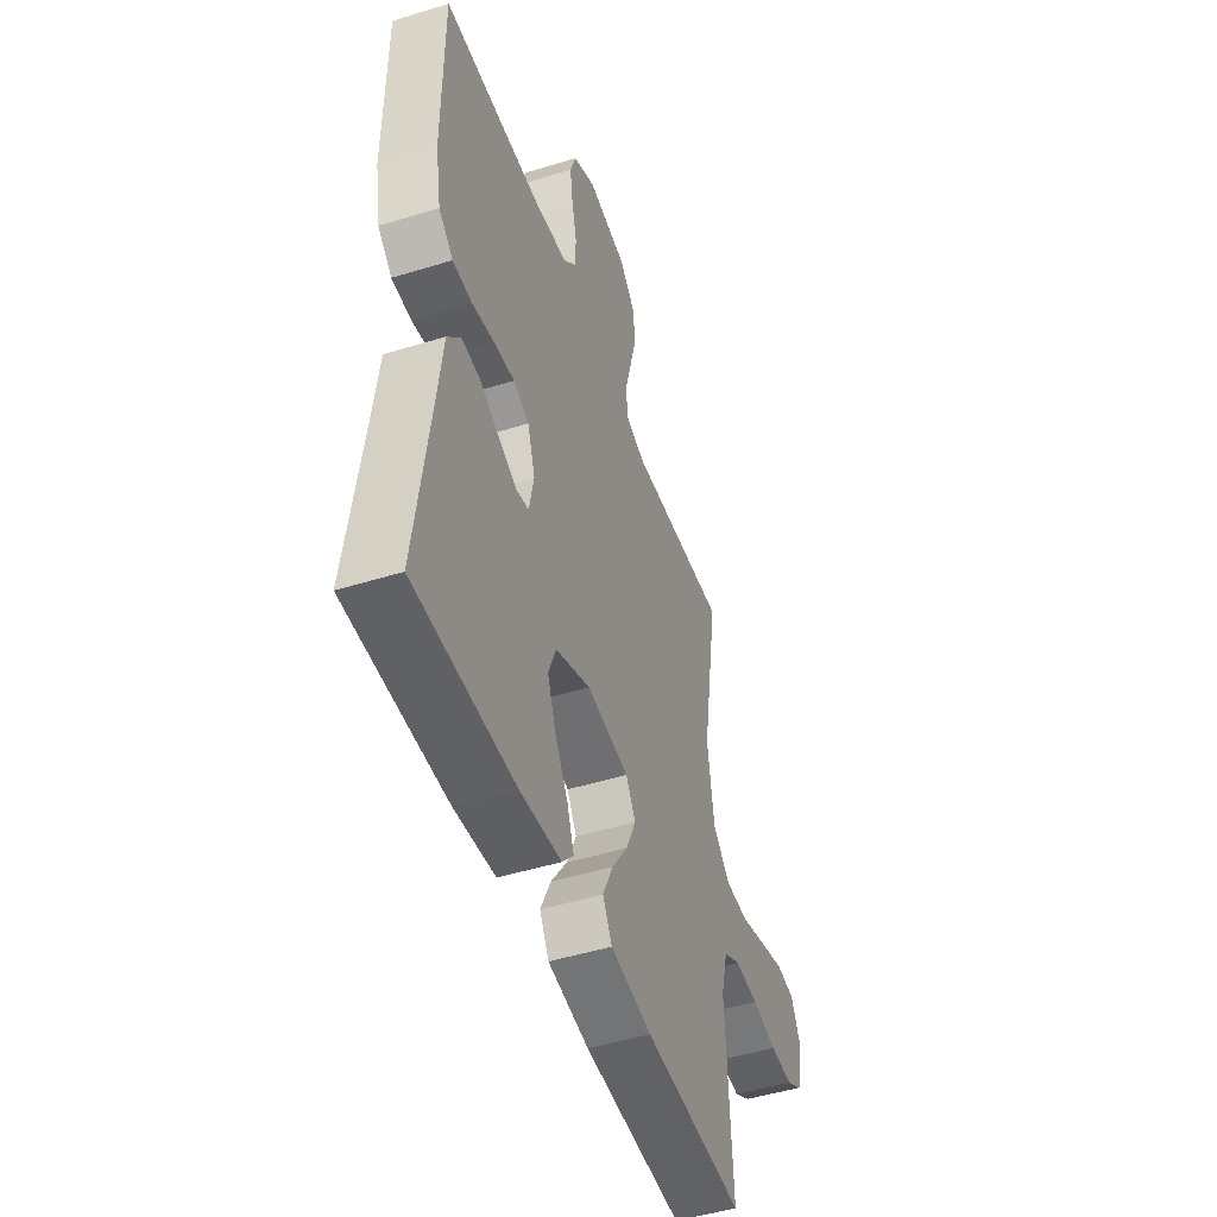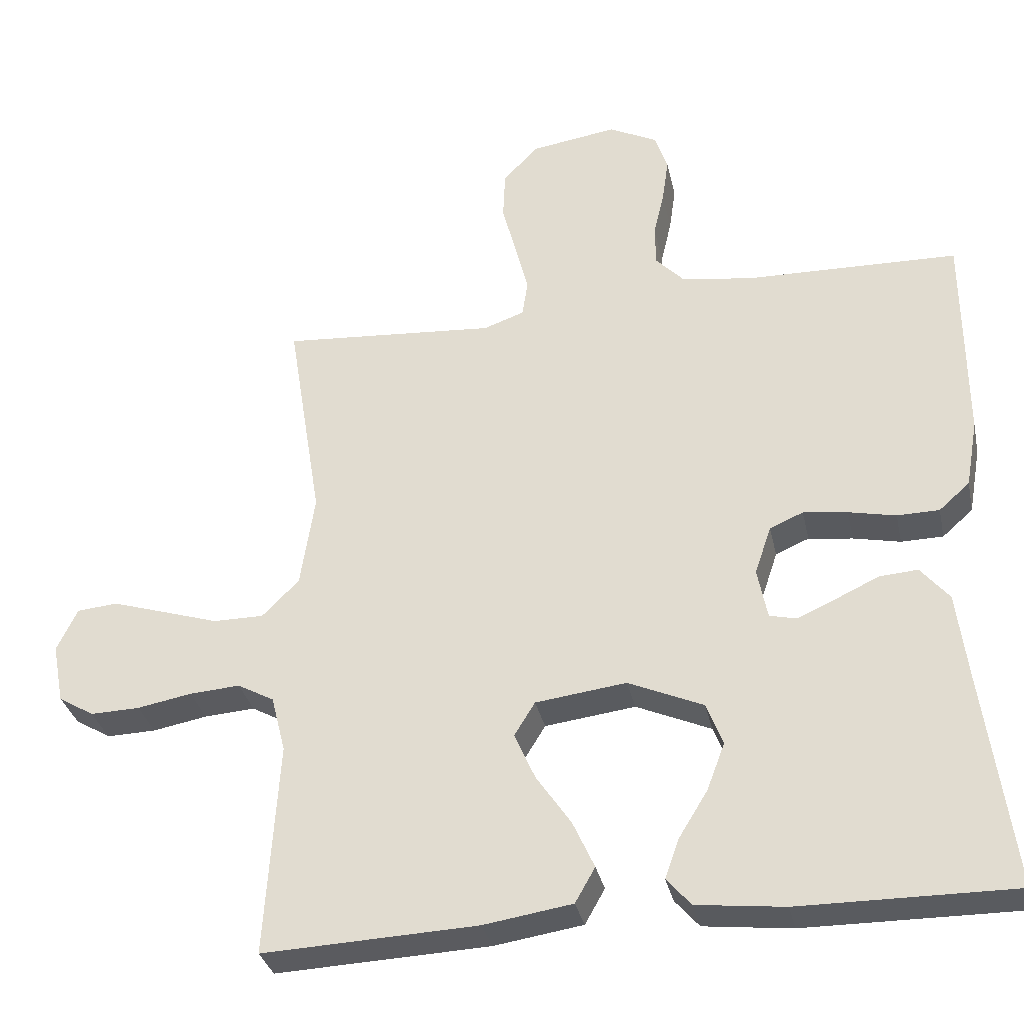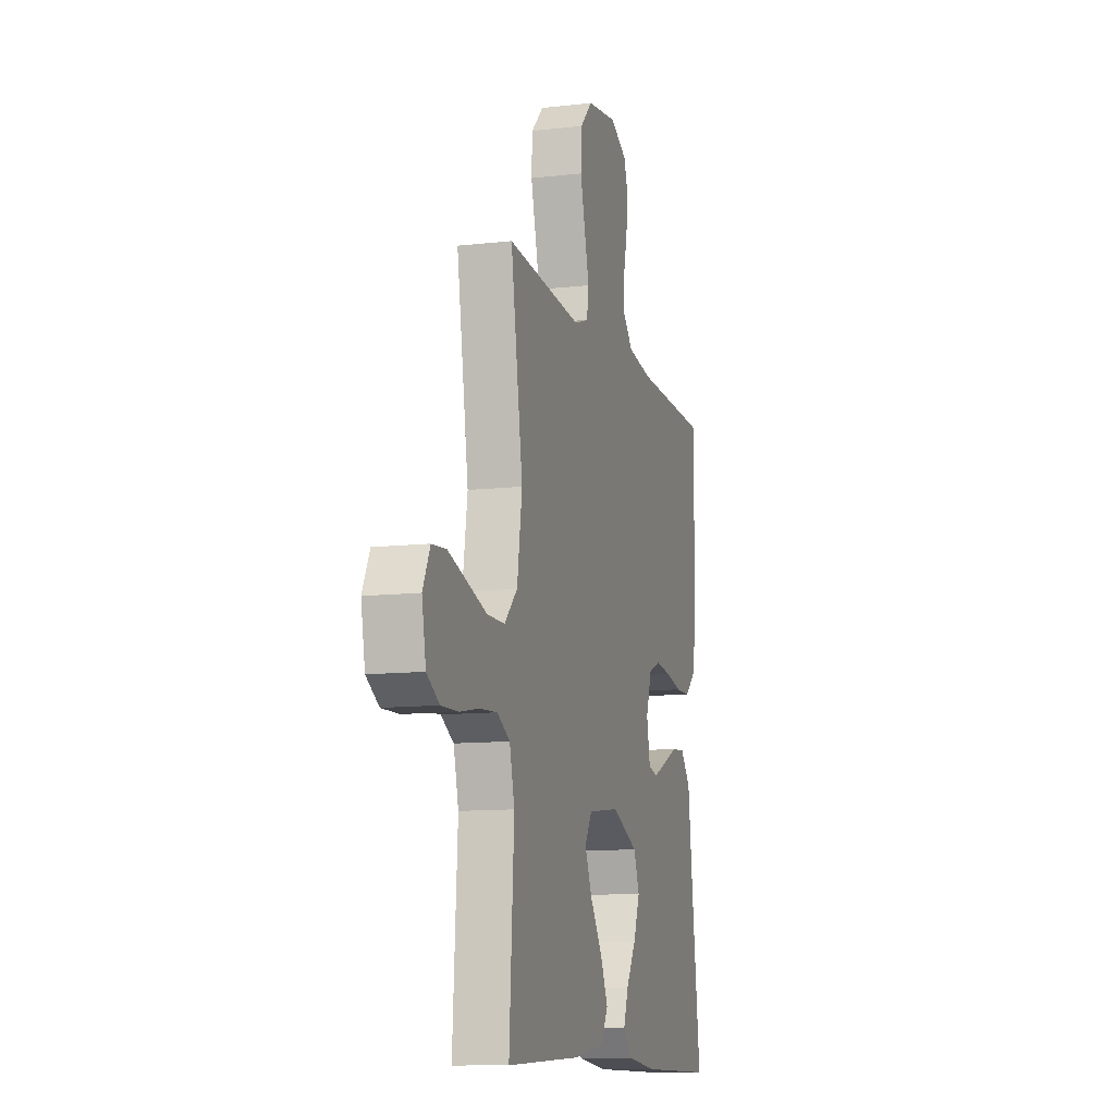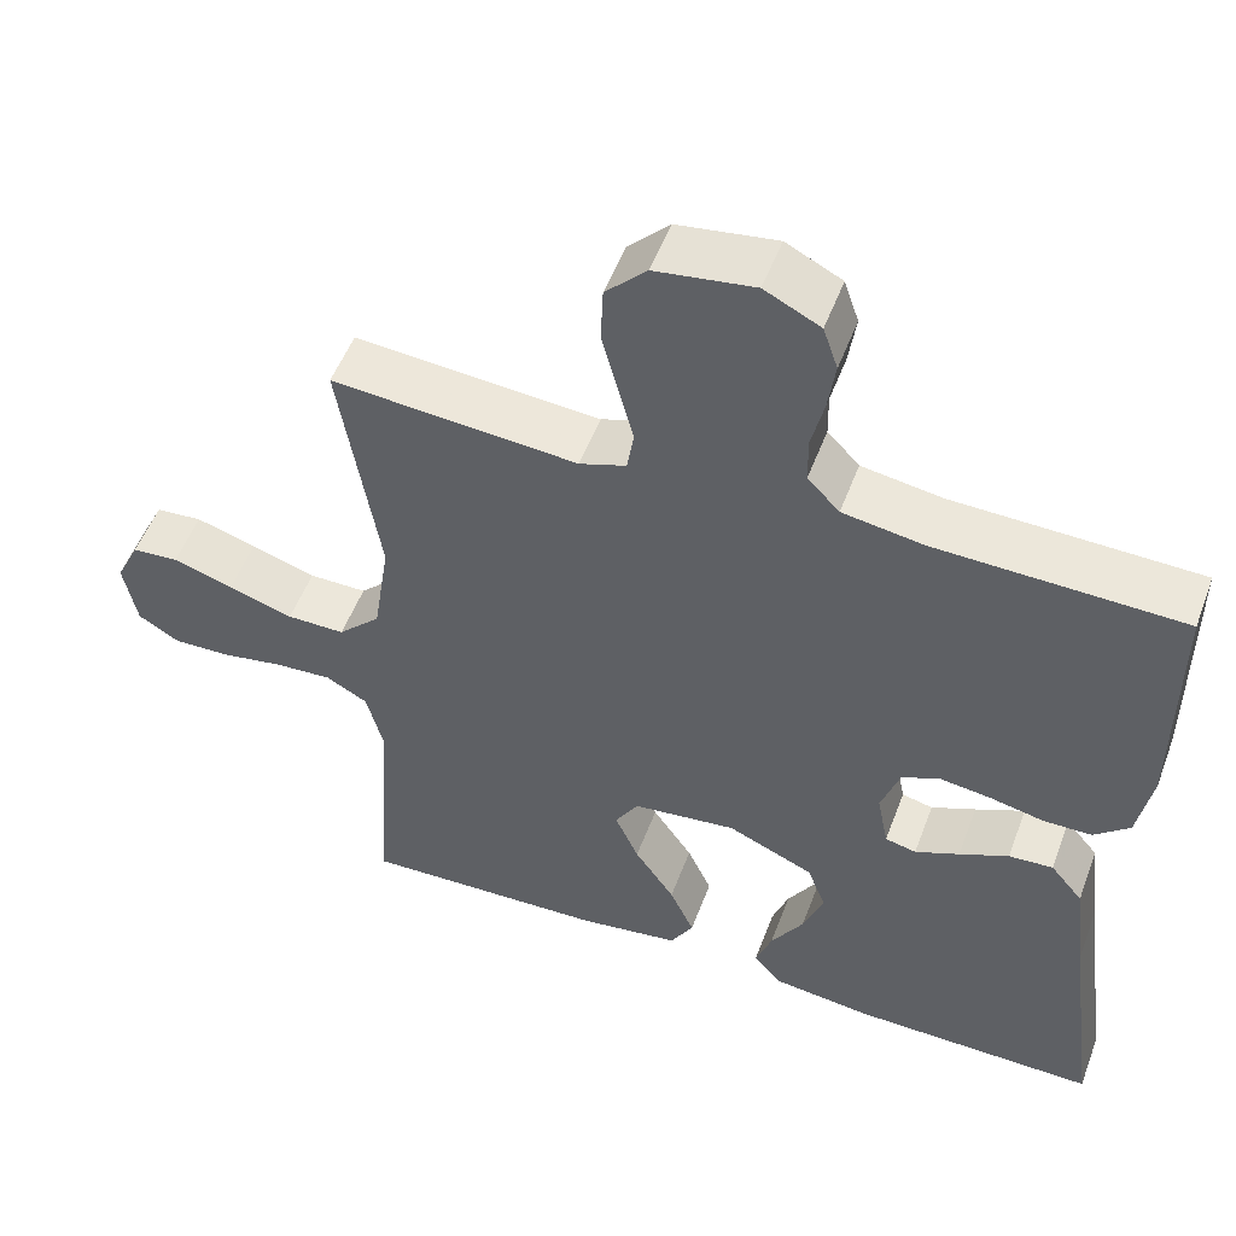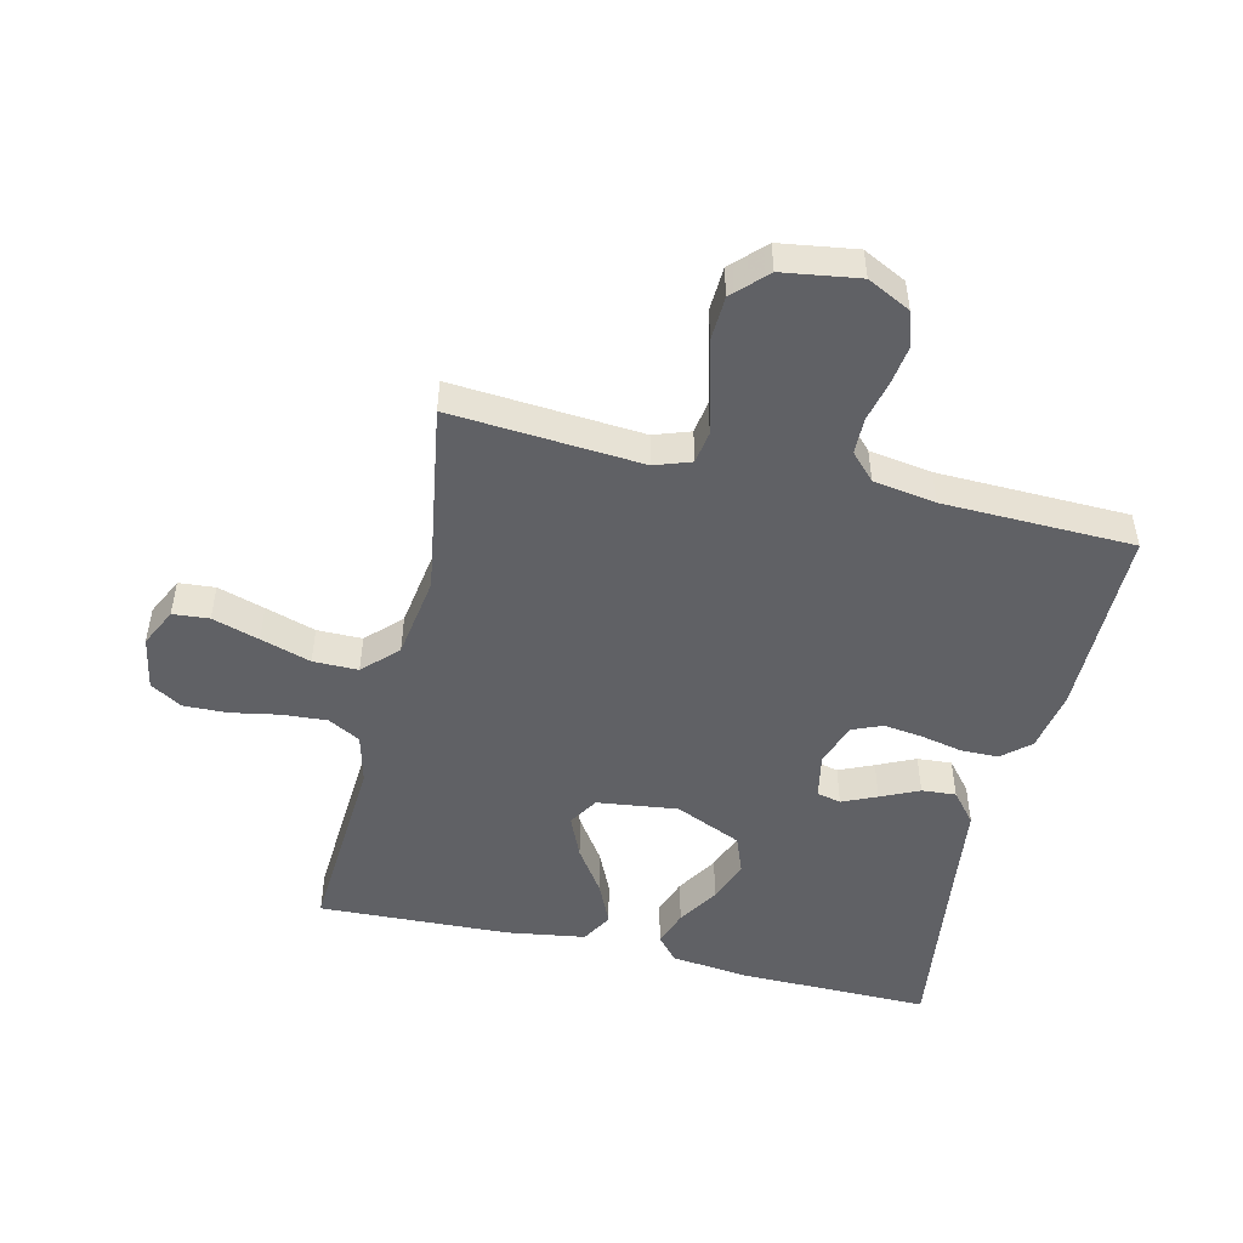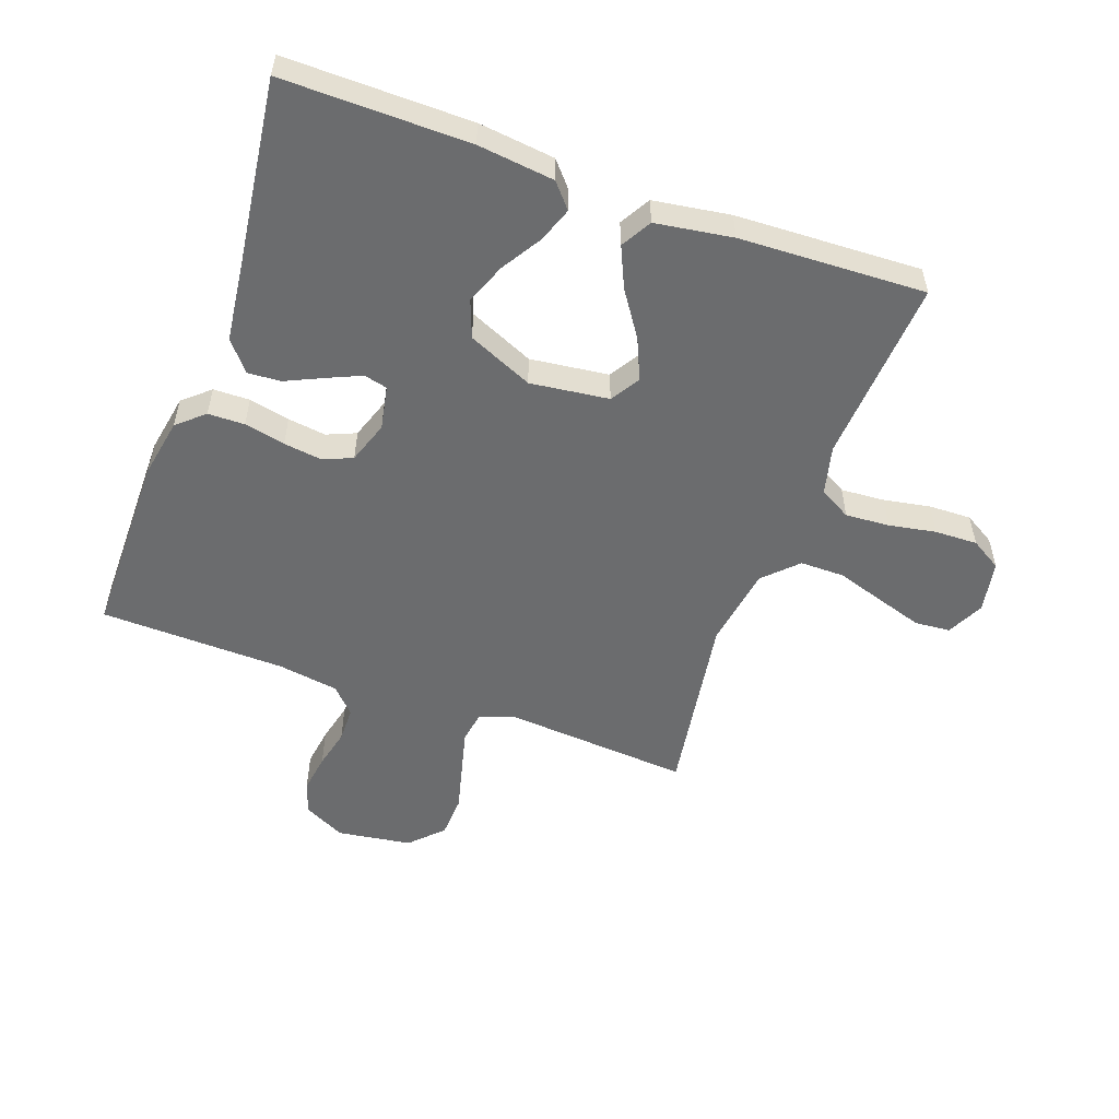
<metadata>
{"format":"obj","ext":"obj","renderer":"f3d","projection":"perspective","resolution":1024,"background":"white","views":[{"elev":-48.2,"azim":109.1,"up":"+Z"},{"elev":-32.6,"azim":12.1,"up":"+Z"},{"elev":-11.1,"azim":-74.3,"up":"+Z"},{"elev":52.7,"azim":20.4,"up":"+Z"},{"elev":-49.4,"azim":-13.4,"up":"+Y"},{"elev":-53.6,"azim":160.0,"up":"+Y"}]}
</metadata>
<code>
v 0.5 0.07 0.5
v 0.501 0.07 0.2
v 0.484 0.07 0.105
v 0.441 0.07 0.067
v 0.382 0.07 0.066
v 0.316 0.07 0.08
v 0.254 0.07 0.088
v 0.207 0.07 0.068
v 0.184 0.07 0
v 0.198 0.07 -0.071
v 0.236 0.07 -0.08
v 0.29 0.07 -0.056
v 0.35 0.07 -0.028
v 0.404 0.07 -0.024
v 0.444 0.07 -0.072
v 0.46 0.07 -0.2
v 0.5 0.07 -0.5
v 0.2 0.07 -0.498
v 0.077 0.07 -0.484
v 0.043 0.07 -0.445
v 0.063 0.07 -0.389
v 0.103 0.07 -0.324
v 0.128 0.07 -0.258
v 0.105 0.07 -0.198
v 0 0.07 -0.152
v -0.127 0.07 -0.168
v -0.156 0.07 -0.215
v -0.127 0.07 -0.281
v -0.078 0.07 -0.353
v -0.048 0.07 -0.419
v -0.076 0.07 -0.468
v -0.2 0.07 -0.487
v -0.5 0.07 -0.5
v -0.481 0.07 -0.2
v -0.501 0.07 -0.121
v -0.552 0.07 -0.093
v -0.623 0.07 -0.098
v -0.699 0.07 -0.112
v -0.768 0.07 -0.114
v -0.818 0.07 -0.084
v -0.834 0.07 0
v -0.805 0.07 0.06
v -0.748 0.07 0.065
v -0.674 0.07 0.042
v -0.595 0.07 0.017
v -0.524 0.07 0.017
v -0.472 0.07 0.069
v -0.452 0.07 0.2
v -0.5 0.07 0.5
v -0.2 0.07 0.478
v -0.143 0.07 0.498
v -0.135 0.07 0.549
v -0.153 0.07 0.619
v -0.173 0.07 0.696
v -0.17 0.07 0.765
v -0.12 0.07 0.816
v 0 0.07 0.834
v 0.068 0.07 0.8
v 0.086 0.07 0.747
v 0.077 0.07 0.684
v 0.062 0.07 0.62
v 0.063 0.07 0.563
v 0.102 0.07 0.522
v 0.2 0.07 0.507
v 0.5 0 0.5
v 0.501 0 0.2
v 0.484 0 0.105
v 0.441 0 0.067
v 0.382 0 0.066
v 0.316 0 0.08
v 0.254 0 0.088
v 0.207 0 0.068
v 0.184 0 0
v 0.198 0 -0.071
v 0.236 0 -0.08
v 0.29 0 -0.056
v 0.35 0 -0.028
v 0.404 0 -0.024
v 0.444 0 -0.072
v 0.46 0 -0.2
v 0.5 0 -0.5
v 0.2 0 -0.498
v 0.077 0 -0.484
v 0.043 0 -0.445
v 0.063 0 -0.389
v 0.103 0 -0.324
v 0.128 0 -0.258
v 0.105 0 -0.198
v 0 0 -0.152
v -0.127 0 -0.168
v -0.156 0 -0.215
v -0.127 0 -0.281
v -0.078 0 -0.353
v -0.048 0 -0.419
v -0.076 0 -0.468
v -0.2 0 -0.487
v -0.5 0 -0.5
v -0.481 0 -0.2
v -0.501 0 -0.121
v -0.552 0 -0.093
v -0.623 0 -0.098
v -0.699 0 -0.112
v -0.768 0 -0.114
v -0.818 0 -0.084
v -0.834 0 0
v -0.805 0 0.06
v -0.748 0 0.065
v -0.674 0 0.042
v -0.595 0 0.017
v -0.524 0 0.017
v -0.472 0 0.069
v -0.452 0 0.2
v -0.5 0 0.5
v -0.2 0 0.478
v -0.143 0 0.498
v -0.135 0 0.549
v -0.153 0 0.619
v -0.173 0 0.696
v -0.17 0 0.765
v -0.12 0 0.816
v 0 0 0.834
v 0.068 0 0.8
v 0.086 0 0.747
v 0.077 0 0.684
v 0.062 0 0.62
v 0.063 0 0.563
v 0.102 0 0.522
v 0.2 0 0.507
f 58 59 60 61
f 56 57 58 61
f 56 61 62
f 53 54 55 56
f 52 53 56 62
f 51 52 62 63
f 48 49 50
f 47 48 50 51
f 42 43 44 45
f 40 41 42 45
f 40 45 46
f 37 38 39 40
f 36 37 40 46
f 35 36 46 47
f 31 32 33 34
f 28 29 30 31
f 27 28 31 34
f 26 27 34 35
f 19 20 21 22
f 19 22 23
f 16 17 18 19
f 16 19 23
f 15 16 23 24
f 12 13 14 15
f 11 12 15 24
f 3 4 5 6
f 3 6 7
f 64 1 2 3
f 64 3 7
f 63 64 7 8
f 51 63 8 9
f 47 51 9 10
f 25 26 35 47
f 24 25 47
f 10 11 24 47
f 125 124 123 122
f 125 122 121 120
f 126 125 120
f 120 119 118 117
f 126 120 117 116
f 127 126 116 115
f 114 113 112
f 115 114 112 111
f 109 108 107 106
f 109 106 105 104
f 110 109 104
f 104 103 102 101
f 110 104 101 100
f 111 110 100 99
f 98 97 96 95
f 95 94 93 92
f 98 95 92 91
f 99 98 91 90
f 86 85 84 83
f 87 86 83
f 83 82 81 80
f 87 83 80
f 88 87 80 79
f 79 78 77 76
f 88 79 76 75
f 70 69 68 67
f 71 70 67
f 67 66 65 128
f 71 67 128
f 72 71 128 127
f 73 72 127 115
f 74 73 115 111
f 111 99 90 89
f 111 89 88
f 111 88 75 74
f 1 65 66 2
f 2 66 67 3
f 3 67 68 4
f 4 68 69 5
f 5 69 70 6
f 6 70 71 7
f 7 71 72 8
f 8 72 73 9
f 9 73 74 10
f 10 74 75 11
f 11 75 76 12
f 12 76 77 13
f 13 77 78 14
f 14 78 79 15
f 15 79 80 16
f 16 80 81 17
f 17 81 82 18
f 18 82 83 19
f 19 83 84 20
f 20 84 85 21
f 21 85 86 22
f 22 86 87 23
f 23 87 88 24
f 24 88 89 25
f 25 89 90 26
f 26 90 91 27
f 27 91 92 28
f 28 92 93 29
f 29 93 94 30
f 30 94 95 31
f 31 95 96 32
f 32 96 97 33
f 33 97 98 34
f 34 98 99 35
f 35 99 100 36
f 36 100 101 37
f 37 101 102 38
f 38 102 103 39
f 39 103 104 40
f 40 104 105 41
f 41 105 106 42
f 42 106 107 43
f 43 107 108 44
f 44 108 109 45
f 45 109 110 46
f 46 110 111 47
f 47 111 112 48
f 48 112 113 49
f 49 113 114 50
f 50 114 115 51
f 51 115 116 52
f 52 116 117 53
f 53 117 118 54
f 54 118 119 55
f 55 119 120 56
f 56 120 121 57
f 57 121 122 58
f 58 122 123 59
f 59 123 124 60
f 60 124 125 61
f 61 125 126 62
f 62 126 127 63
f 63 127 128 64
f 64 128 65 1

</code>
